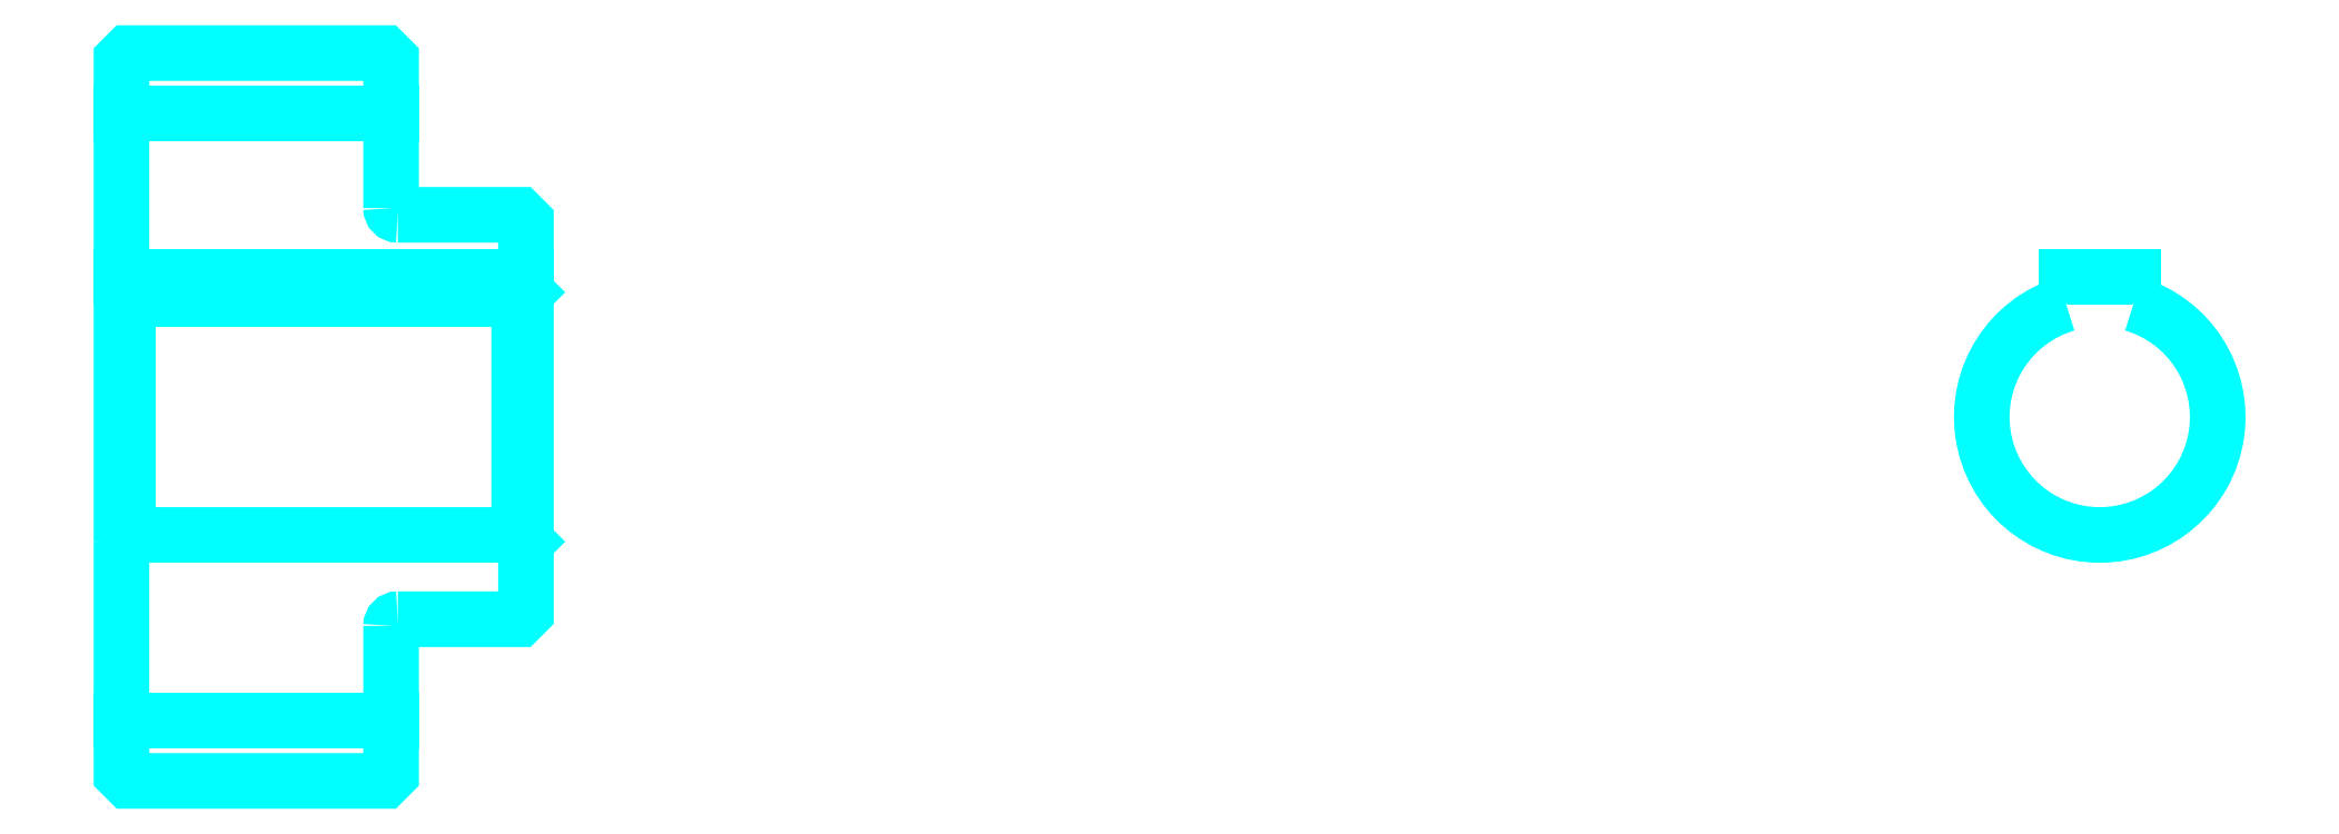
<metadata>
{"format":"dxf","ext":"dxf","renderer":"ezdxf+matplotlib","layout":"modelspace","background":"white","min_lineweight":24,"dpi":150}
</metadata>
<code>
0
SECTION
2
ENTITIES
0
LINE
8
0
10
211.3
20
257.6
30
0
11
251.3
21
257.6
31
0
0
LINE
8
0
10
211.3
20
167.6
30
0
11
251.3
21
167.6
31
0
0
LINE
8
0
10
270.3
20
195.1
30
0
11
271.3
21
194.1
31
0
0
LINE
8
0
10
270.3
20
230.1
30
0
11
271.3
21
231.1
31
0
0
LINE
8
0
10
212.3
20
230.1
30
0
11
212.3
21
195.1
31
0
0
POLYLINE
8
0
66
1
10
0
20
0
30
0
70
2
0
VERTEX
8
0
10
211.3
20
194.1
30
0
70
0
0
VERTEX
8
0
10
212.3
20
195.1
30
0
70
0
0
VERTEX
8
0
10
270.3
20
195.1
30
0
70
0
0
VERTEX
8
0
10
270.3
20
230.1
30
0
70
0
0
VERTEX
8
0
10
212.3
20
230.1
30
0
70
0
0
VERTEX
8
0
10
211.3
20
231.1
30
0
70
0
0
SEQEND
8
0
0
ARC
8
0
10
252.3
20
243.6
30
0
40
1
50
180
51
270
0
ARC
8
0
10
252.3
20
181.6
30
0
40
1
50
90
51
180
0
ARC
8
0
10
504.8
20
212.6
30
0
40
17.5
50
106.6
51
73.4
0
POLYLINE
8
0
66
1
10
0
20
0
30
0
70
2
0
VERTEX
8
0
10
509.8
20
229.4
30
0
70
0
0
VERTEX
8
0
10
509.8
20
233.4
30
0
70
0
0
VERTEX
8
0
10
499.8
20
233.4
30
0
70
0
0
VERTEX
8
0
10
499.8
20
229.4
30
0
70
0
0
SEQEND
8
0
0
LINE
8
0
10
211.3
20
233.4
30
0
11
271.3
21
233.4
31
0
0
POLYLINE
8
0
66
1
10
0
20
0
30
0
70
2
0
VERTEX
8
0
10
211.3
20
194.1
30
0
70
0
0
VERTEX
8
0
10
211.3
20
159.6
30
0
70
0
0
VERTEX
8
0
10
212.3
20
158.6
30
0
70
0
0
VERTEX
8
0
10
250.3
20
158.6
30
0
70
0
0
VERTEX
8
0
10
251.3
20
159.6
30
0
70
0
0
VERTEX
8
0
10
251.3
20
181.6
30
0
70
0
0
SEQEND
8
0
0
POLYLINE
8
0
66
1
10
0
20
0
30
0
70
2
0
VERTEX
8
0
10
252.3
20
182.6
30
0
70
0
0
VERTEX
8
0
10
270.3
20
182.6
30
0
70
0
0
VERTEX
8
0
10
271.3
20
183.6
30
0
70
0
0
VERTEX
8
0
10
271.3
20
241.6
30
0
70
0
0
VERTEX
8
0
10
270.3
20
242.6
30
0
70
0
0
VERTEX
8
0
10
252.3
20
242.6
30
0
70
0
0
SEQEND
8
0
0
POLYLINE
8
0
66
1
10
0
20
0
30
0
70
2
0
VERTEX
8
0
10
251.3
20
243.6
30
0
70
0
0
VERTEX
8
0
10
251.3
20
265.6
30
0
70
0
0
VERTEX
8
0
10
250.3
20
266.6
30
0
70
0
0
VERTEX
8
0
10
212.3
20
266.6
30
0
70
0
0
VERTEX
8
0
10
211.3
20
265.6
30
0
70
0
0
VERTEX
8
0
10
211.3
20
194.1
30
0
70
0
0
SEQEND
8
0
0
ENDSEC
0
EOF

</code>
